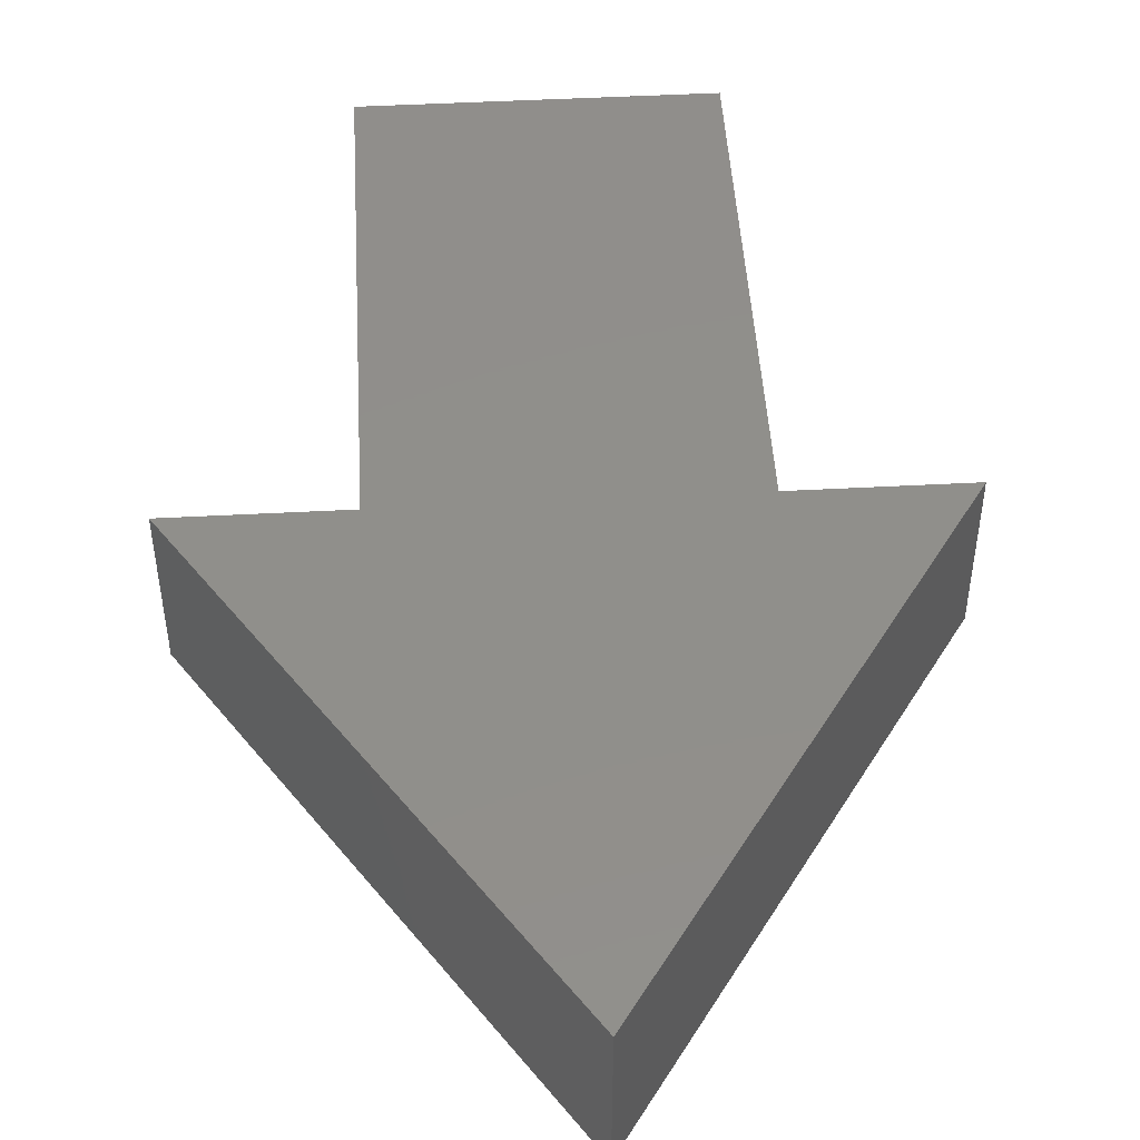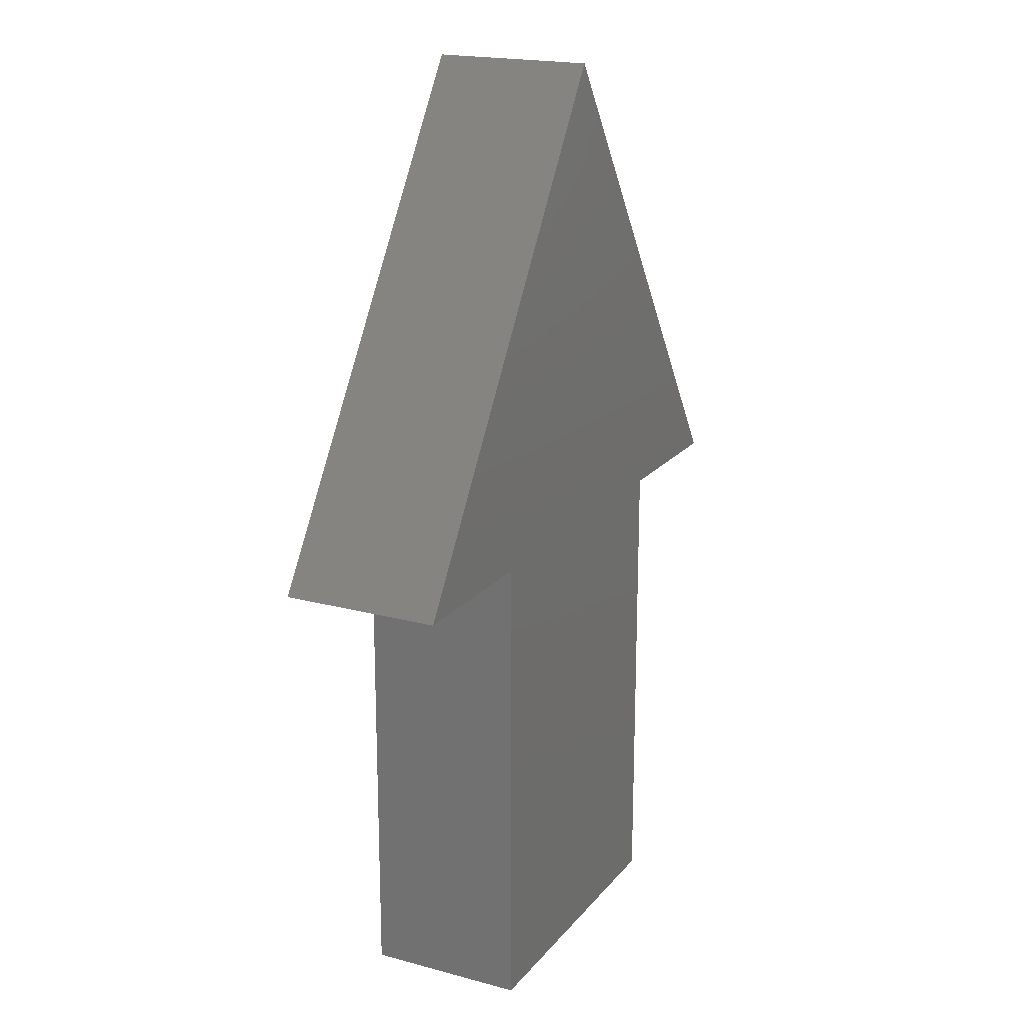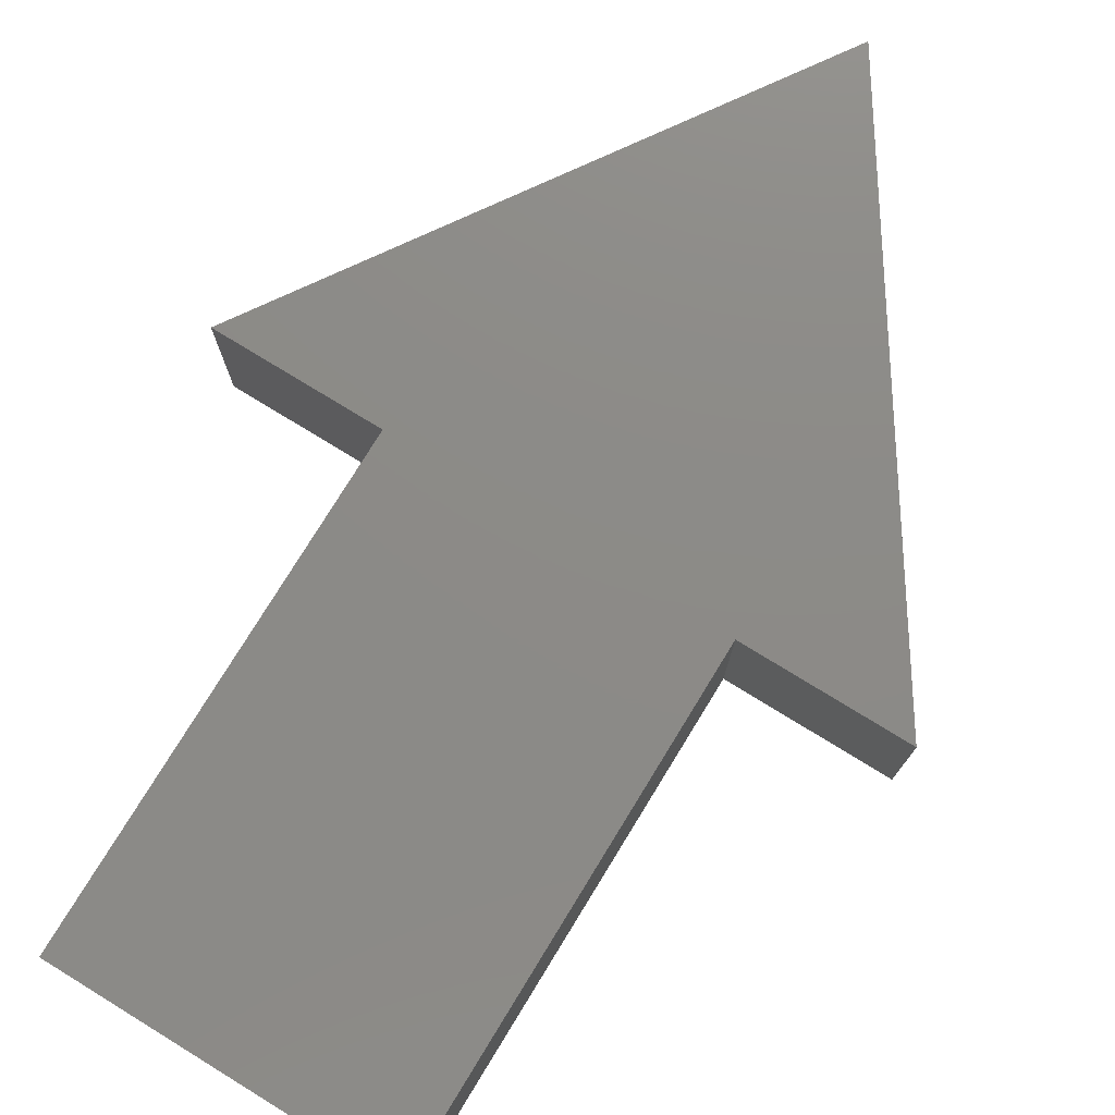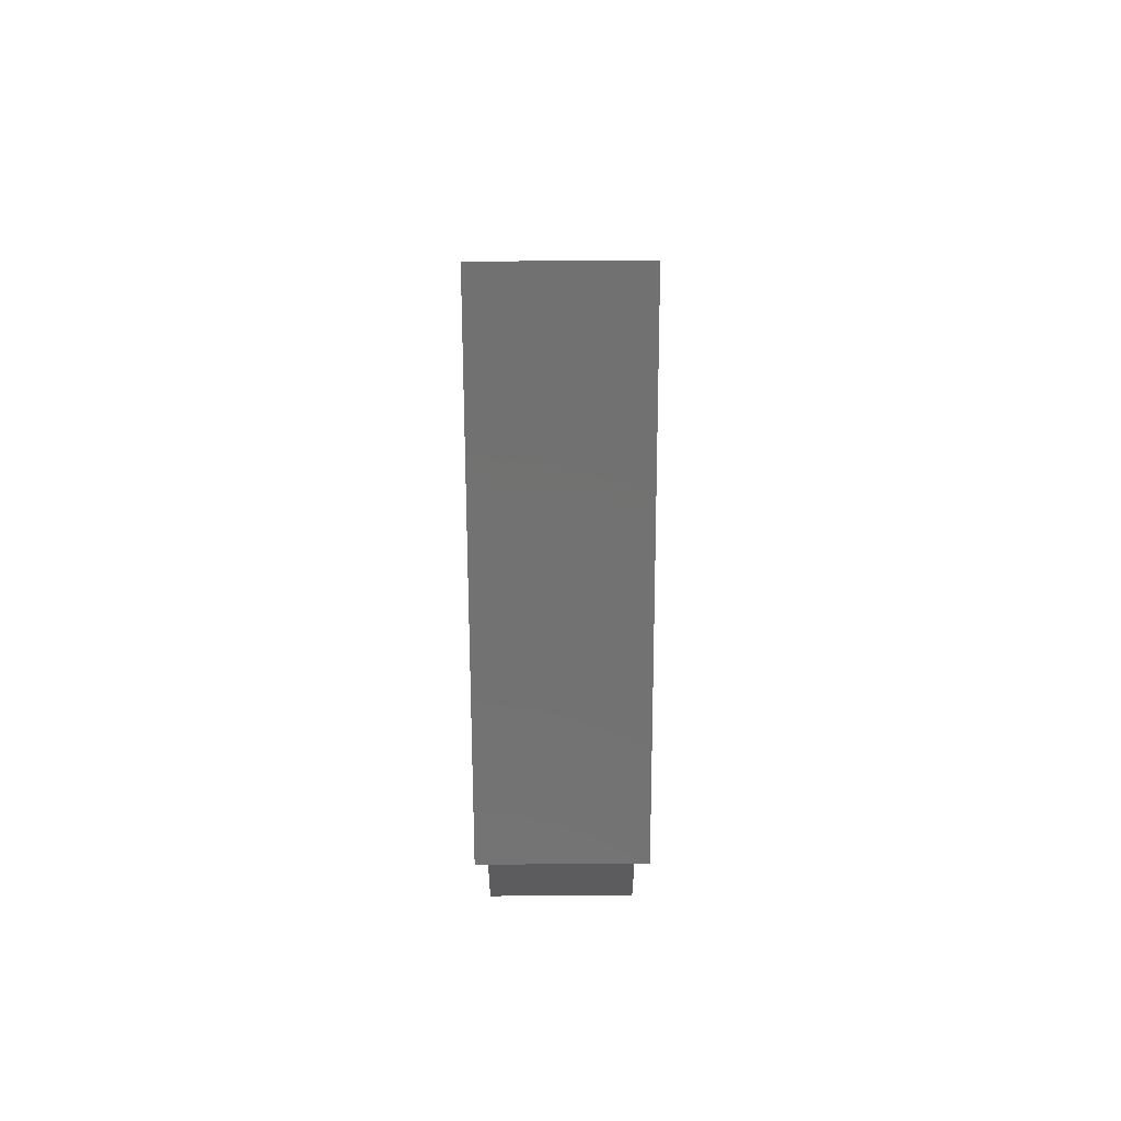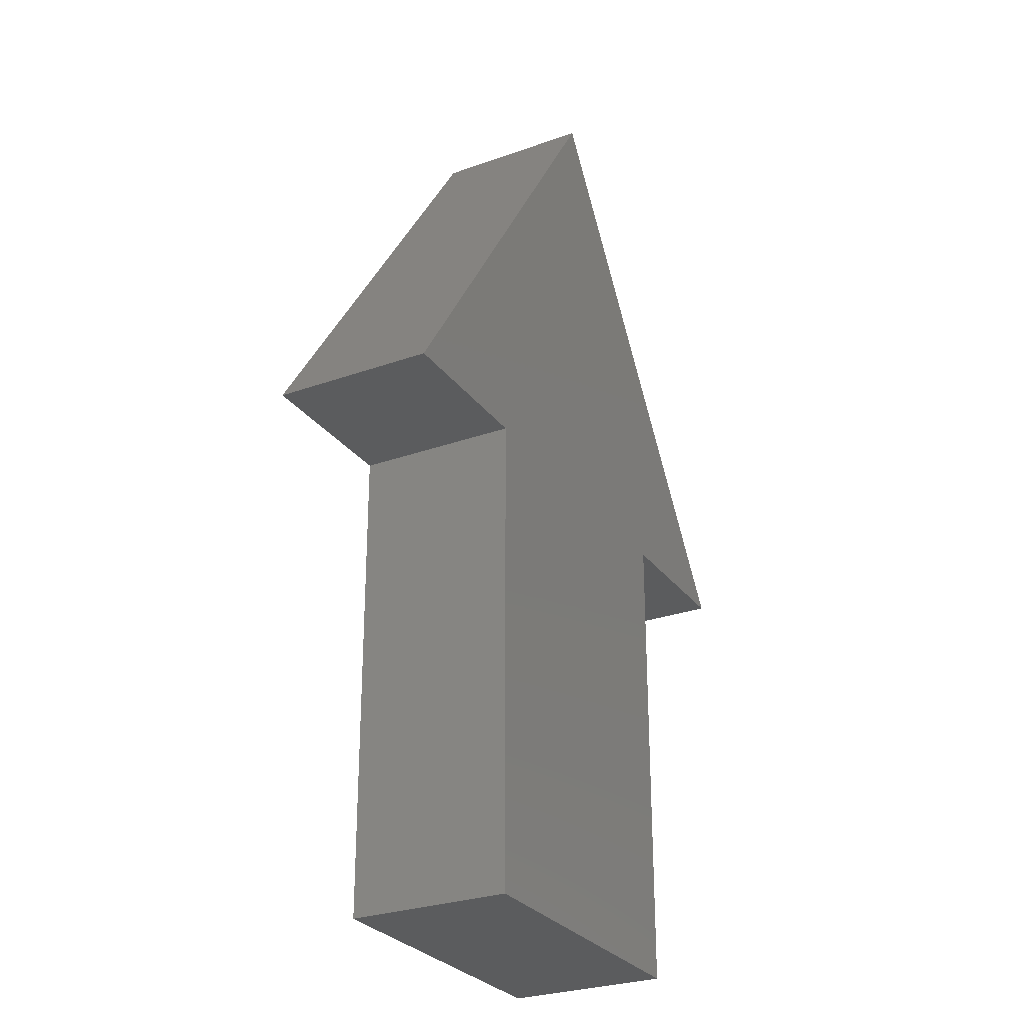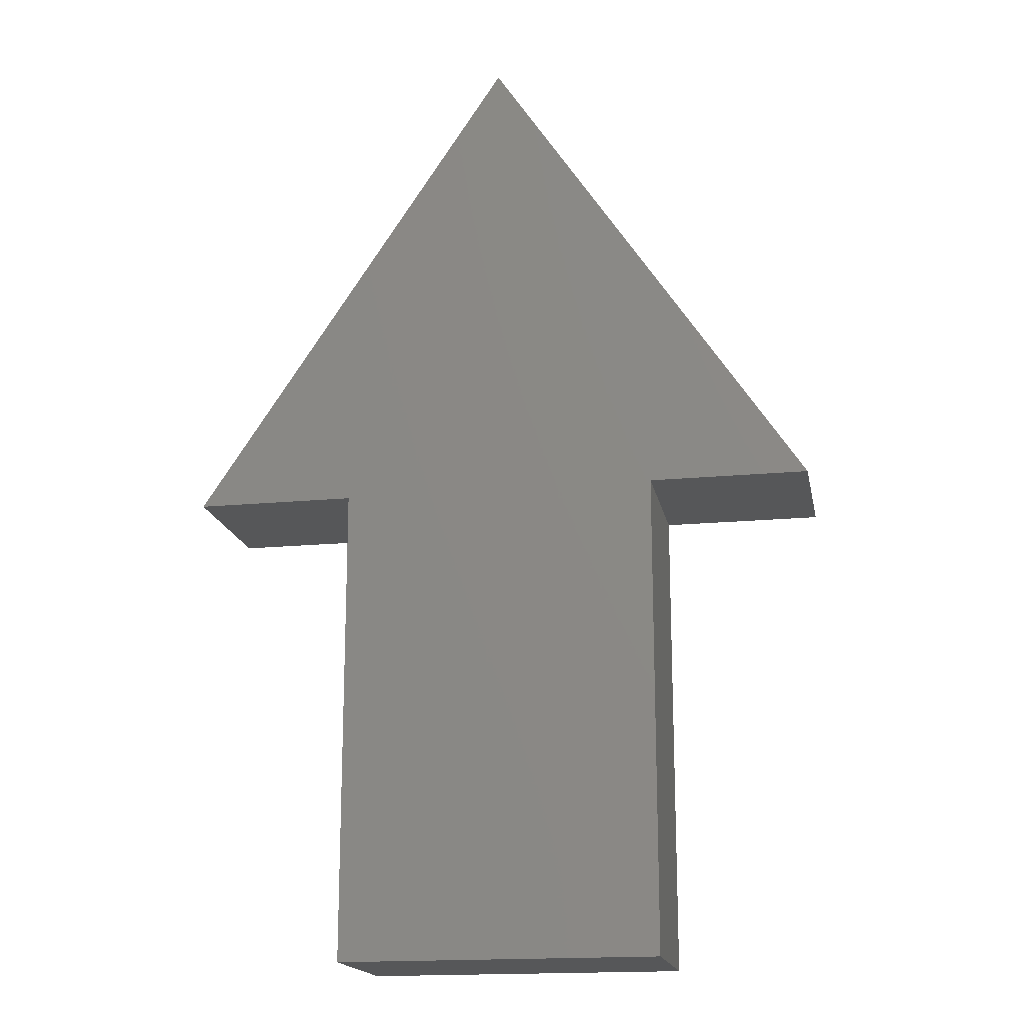
<metadata>
{"format":"stl","ext":"stl","renderer":"f3d","projection":"perspective","resolution":1024,"background":"white","views":[{"elev":48.3,"azim":176.6,"up":"+Z"},{"elev":19.2,"azim":116.9,"up":"+Y"},{"elev":76.7,"azim":31.5,"up":"+Z"},{"elev":60.0,"azim":-90.3,"up":"+Y"},{"elev":-27.9,"azim":-61.4,"up":"+Y"},{"elev":-17.4,"azim":10.8,"up":"+Y"}]}
</metadata>
<code>
# stl→obj: 14 verts, 24 faces
v 1 -1 1.49e-08
v 1 2 1.49e-08
v -1 -1 1.49e-08
v -1 2 1.49e-08
v 0 5 1.49e-08
v 2 2 1.49e-08
v -2 2 1.49e-08
v 1 2 -1
v 1 -1 -1
v 2 2 -1
v 0 5 -1
v -2 2 -1
v -1 2 -1
v -1 -1 -1
f 1 2 3
f 3 2 4
f 5 4 2
f 6 5 2
f 4 5 7
f 8 2 1
f 1 9 8
f 2 8 6
f 6 8 10
f 11 6 10
f 5 6 11
f 5 11 7
f 11 12 7
f 12 13 7
f 13 4 7
f 13 3 4
f 14 3 13
f 3 14 1
f 1 14 9
f 14 8 9
f 8 14 13
f 13 11 8
f 8 11 10
f 11 13 12

</code>
